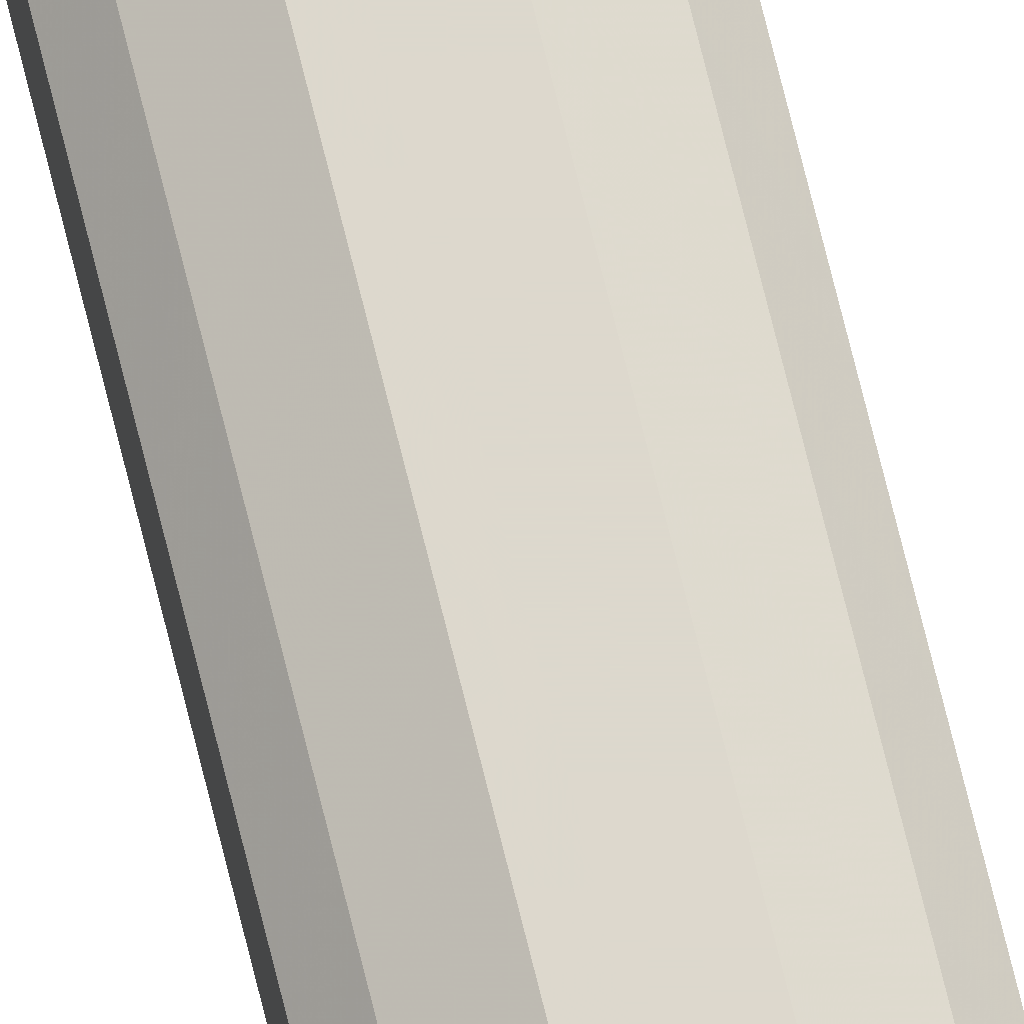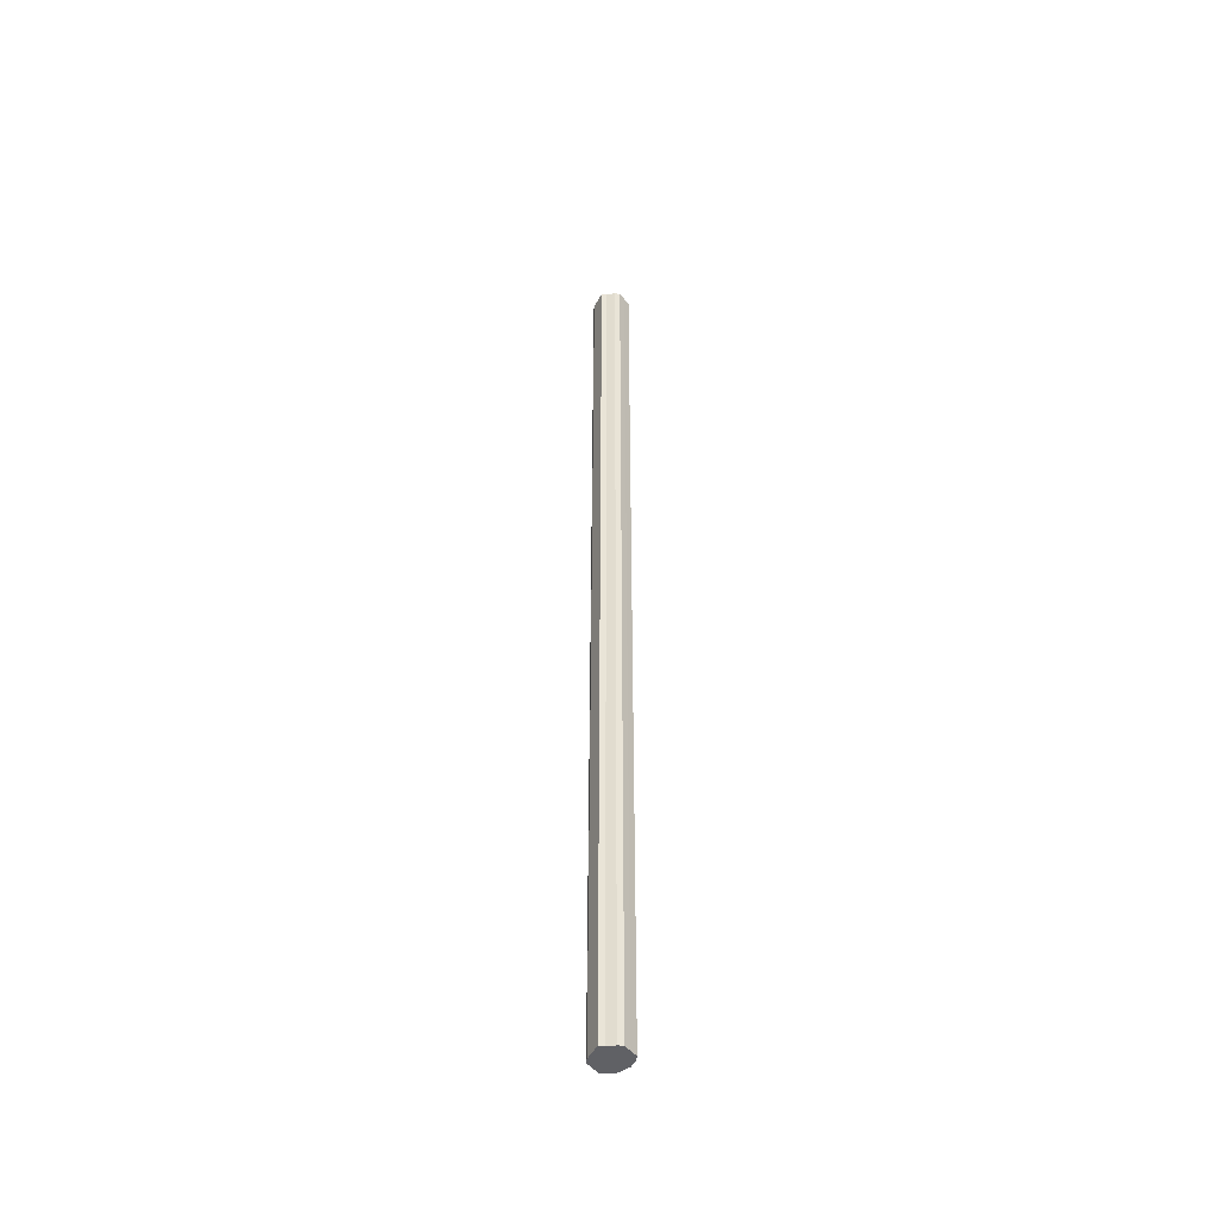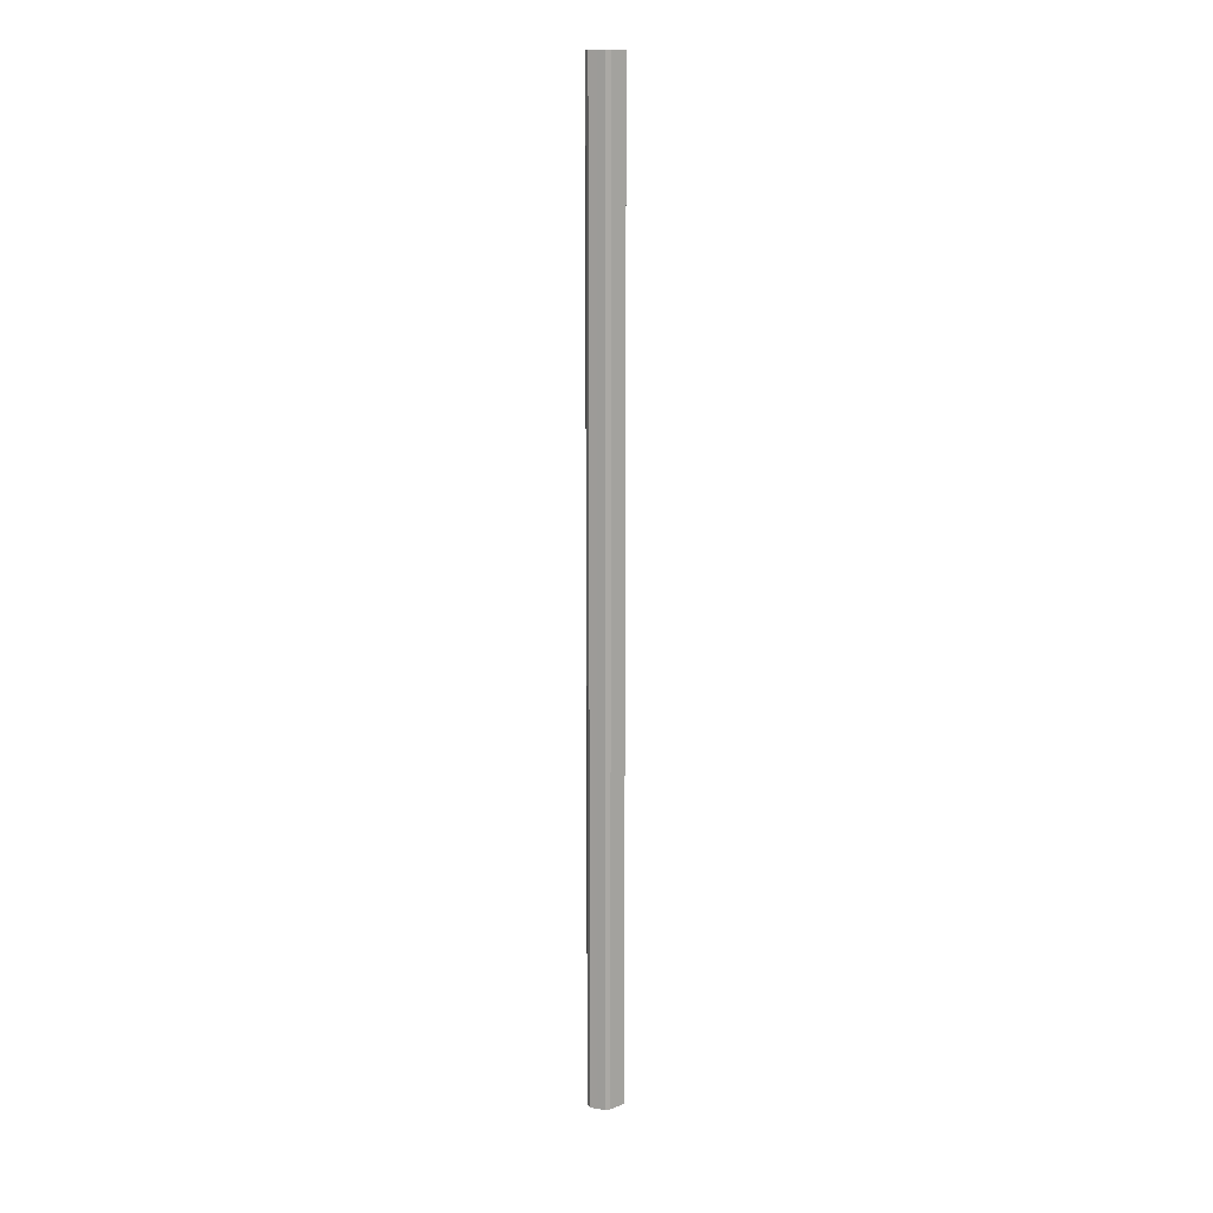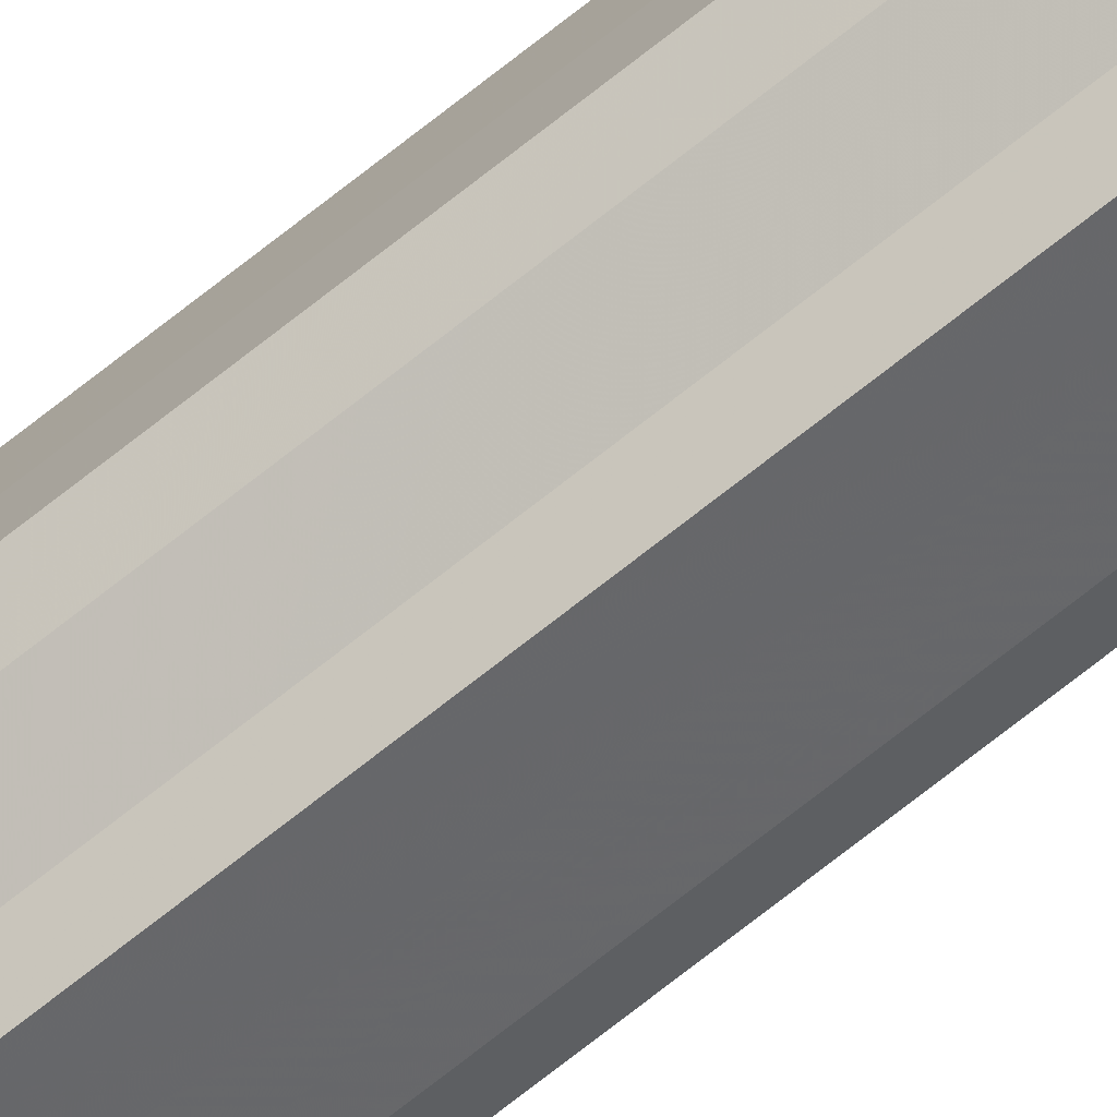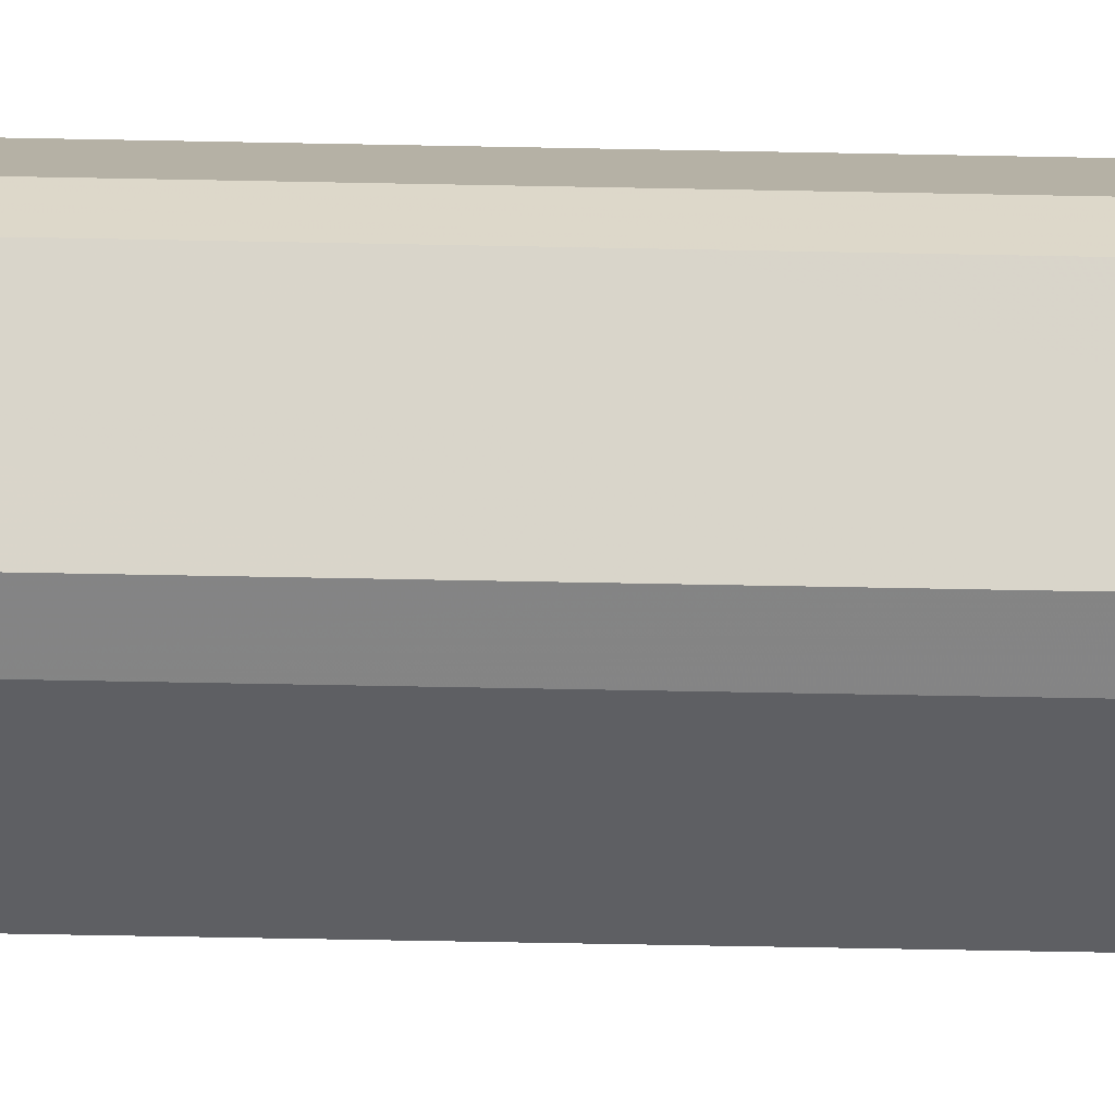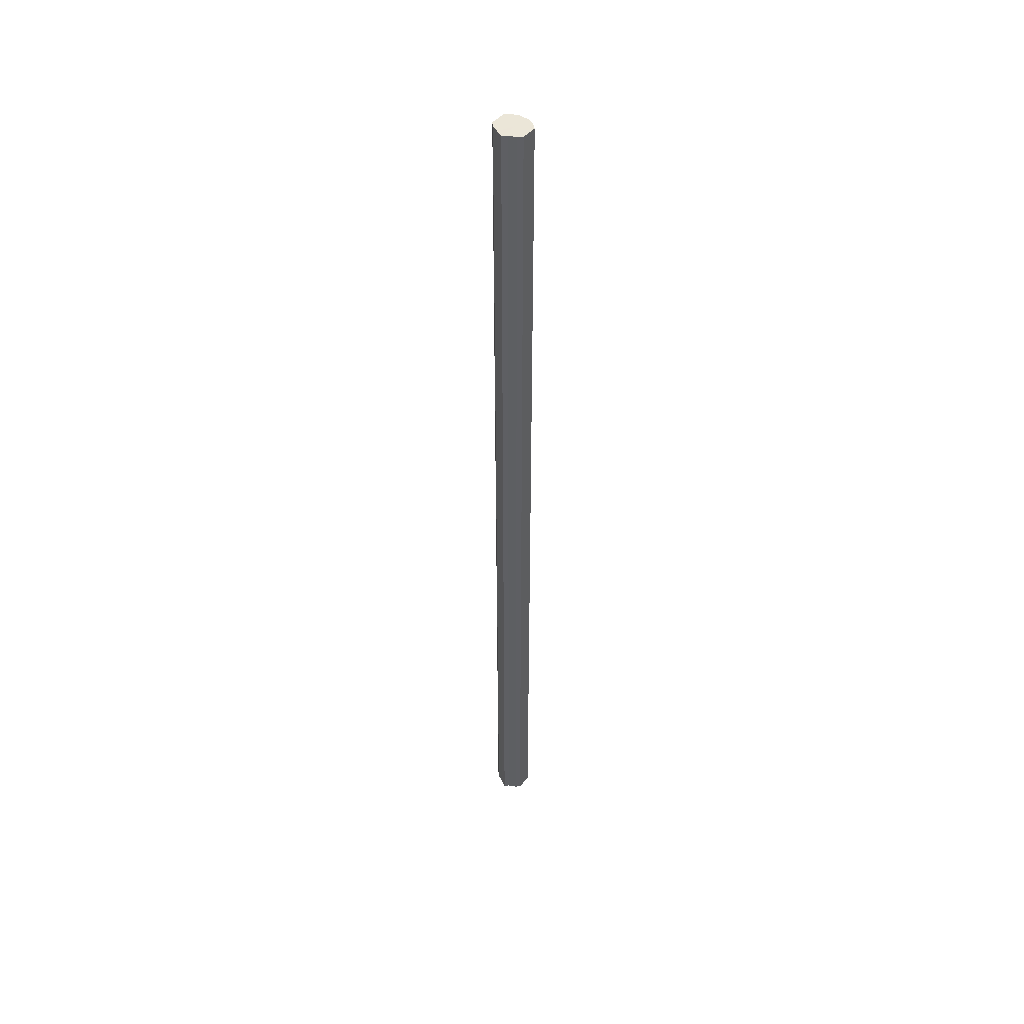
<metadata>
{"format":"obj","ext":"obj","renderer":"f3d","projection":"perspective","resolution":1024,"background":"white","views":[{"elev":72.3,"azim":166.2,"up":"+Y"},{"elev":-47.9,"azim":36.9,"up":"+Z"},{"elev":13.0,"azim":-67.6,"up":"+Z"},{"elev":-73.5,"azim":128.2,"up":"+Y"},{"elev":-15.0,"azim":-93.9,"up":"+Y"},{"elev":46.3,"azim":38.4,"up":"+Z"}]}
</metadata>
<code>
o 11554
v 2176 1883 17.26
v 2176 1883 17.26
v 2176 1883 19.76
v 2176 1883 17.26
v 2176 1883 19.76
v 2176 1883 17.26
v 2176 1883 19.76
v 2176 1883 17.26
v 2176 1883 19.76
v 2176 1883 17.26
v 2176 1883 19.76
v 2176 1883 17.26
v 2176 1883 19.76
v 2176 1883 17.26
v 2176 1883 19.76
v 2176 1883 17.26
v 2176 1883 19.76
v 2176 1883 17.26
v 2176 1883 19.76
v 2176 1883 17.26
v 2176 1883 19.76
v 2176 1883 17.26
v 2176 1883 19.76
v 2176 1883 17.26
v 2176 1883 19.76
v 2176 1883 17.26
v 2176 1883 19.76
v 2176 1883 17.26
v 2176 1883 19.76
v 2176 1883 17.26
v 2176 1883 19.76
v 2176 1883 19.76
v 2176 1883 19.76
v 2176 1883 17.26
v 2176 1883 19.76
v 2176 1883 17.26
v 2176 1883 19.76
v 2176 1883 19.76
v 2176 1883 17.26
v 2176 1883 19.76
v 2176 1883 17.26
v 2176 1883 17.26
v 2176 1883 19.76
v 2176 1883 19.76
v 2176 1883 17.26
v 2176 1883 19.76
v 2176 1883 17.26
v 2176 1883 17.26
v 2176 1883 19.76
v 2176 1883 19.76
v 2176 1883 17.26
v 2176 1883 19.76
v 2176 1883 17.26
v 2176 1883 17.26
v 2176 1883 19.76
v 2176 1883 19.76
v 2176 1883 17.26
v 2176 1883 19.76
v 2176 1883 17.26
v 2176 1883 17.26
v 2176 1883 19.76
v 2176 1883 19.76
v 2176 1883 17.26
v 2176 1883 17.26
v 2176 1883 17.26
v 2176 1883 17.26
v 2176 1883 17.26
v 2176 1883 17.26
v 2176 1883 17.26
v 2176 1883 17.26
v 2176 1883 17.26
v 2176 1883 17.26
v 2176 1883 17.26
v 2176 1883 17.26
v 2176 1883 17.26
v 2176 1883 17.26
v 2176 1883 17.26
v 2176 1883 17.26
v 2176 1883 17.26
v 2176 1883 17.26
v 2176 1883 17.26
v 2176 1883 19.76
v 2176 1883 19.76
v 2176 1883 19.76
v 2176 1883 19.76
v 2176 1883 19.76
v 2176 1883 19.76
v 2176 1883 19.76
v 2176 1883 19.76
v 2176 1883 19.76
v 2176 1883 19.76
v 2176 1883 19.76
v 2176 1883 19.76
v 2176 1883 19.76
v 2176 1883 19.76
v 2176 1883 19.76
v 2176 1883 19.76
v 2176 1883 19.76
f 1 2 3
f 2 4 5
f 6 1 7
f 4 8 9
f 10 6 11
f 8 12 13
f 14 10 15
f 12 16 17
f 18 14 19
f 16 20 21
f 22 18 23
f 20 24 25
f 26 22 27
f 24 28 29
f 30 26 31
f 28 30 32
f 33 34 35
f 35 36 37
f 38 39 33
f 40 41 38
f 37 42 43
f 44 45 40
f 46 47 44
f 43 48 49
f 50 51 46
f 52 53 50
f 49 54 55
f 56 57 52
f 58 59 56
f 55 60 61
f 62 63 58
f 61 64 62
f 65 66 67
f 65 68 66
f 65 67 69
f 65 70 68
f 65 69 71
f 65 72 70
f 65 71 73
f 65 74 72
f 65 73 75
f 65 76 74
f 65 75 77
f 65 78 76
f 65 77 79
f 65 80 78
f 65 79 81
f 65 81 80
f 82 83 84
f 82 85 83
f 82 84 86
f 82 87 85
f 82 86 88
f 82 89 87
f 82 88 90
f 82 91 89
f 82 90 92
f 82 93 91
f 82 92 94
f 82 95 93
f 82 94 96
f 82 97 95
f 82 96 98
f 82 98 97

</code>
